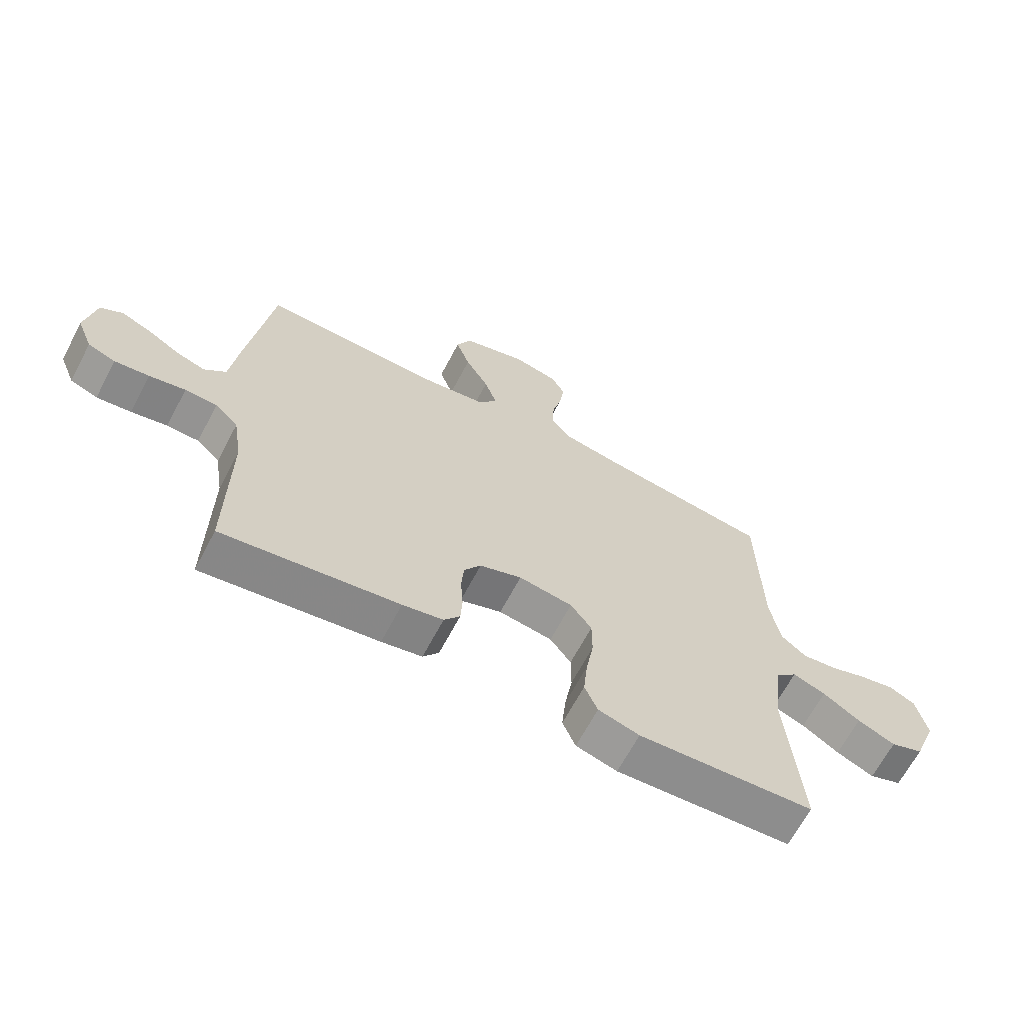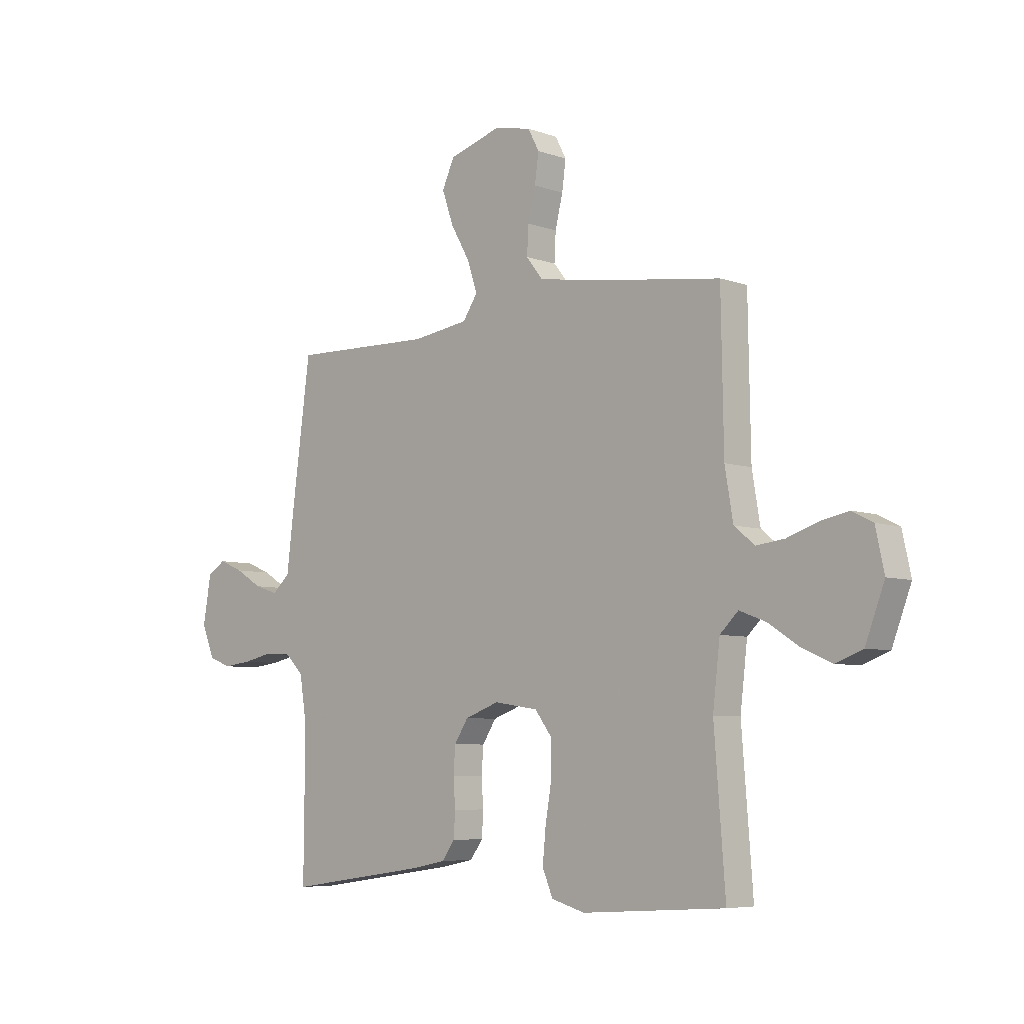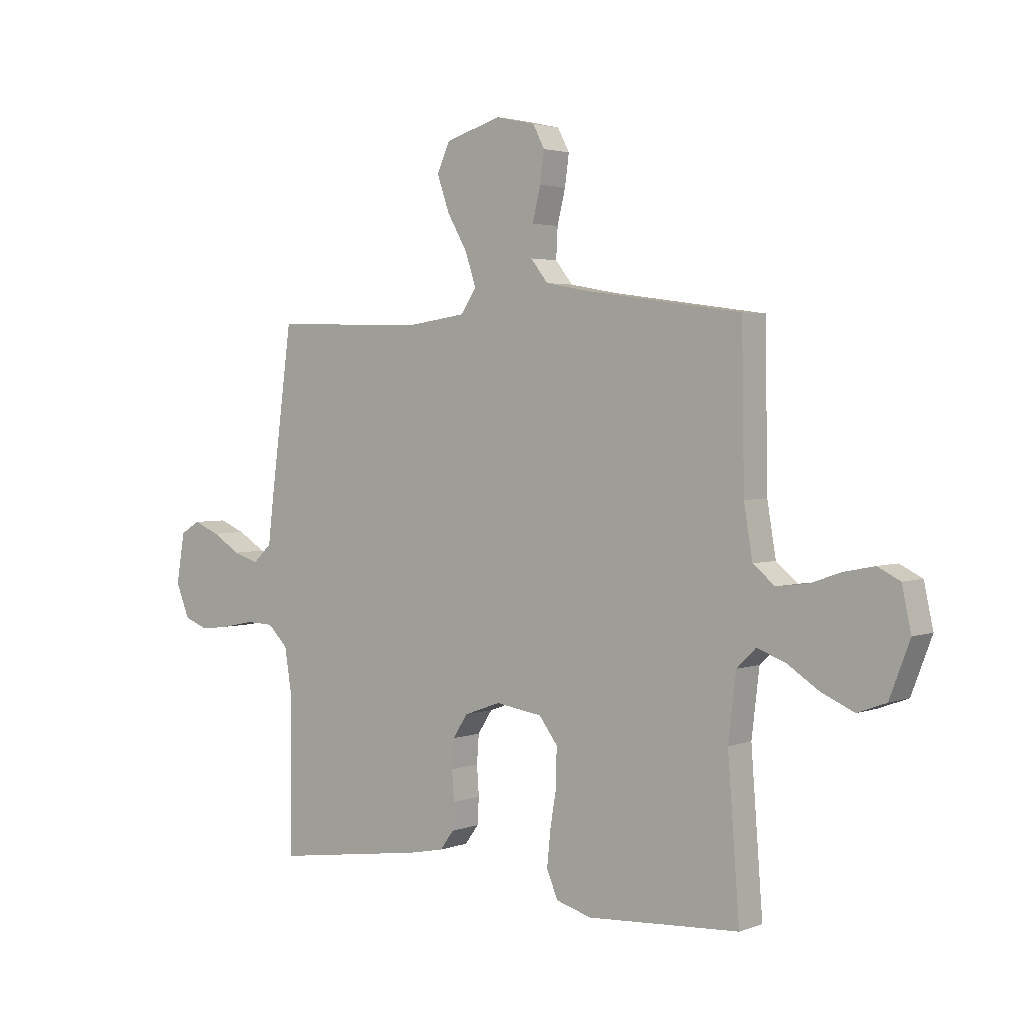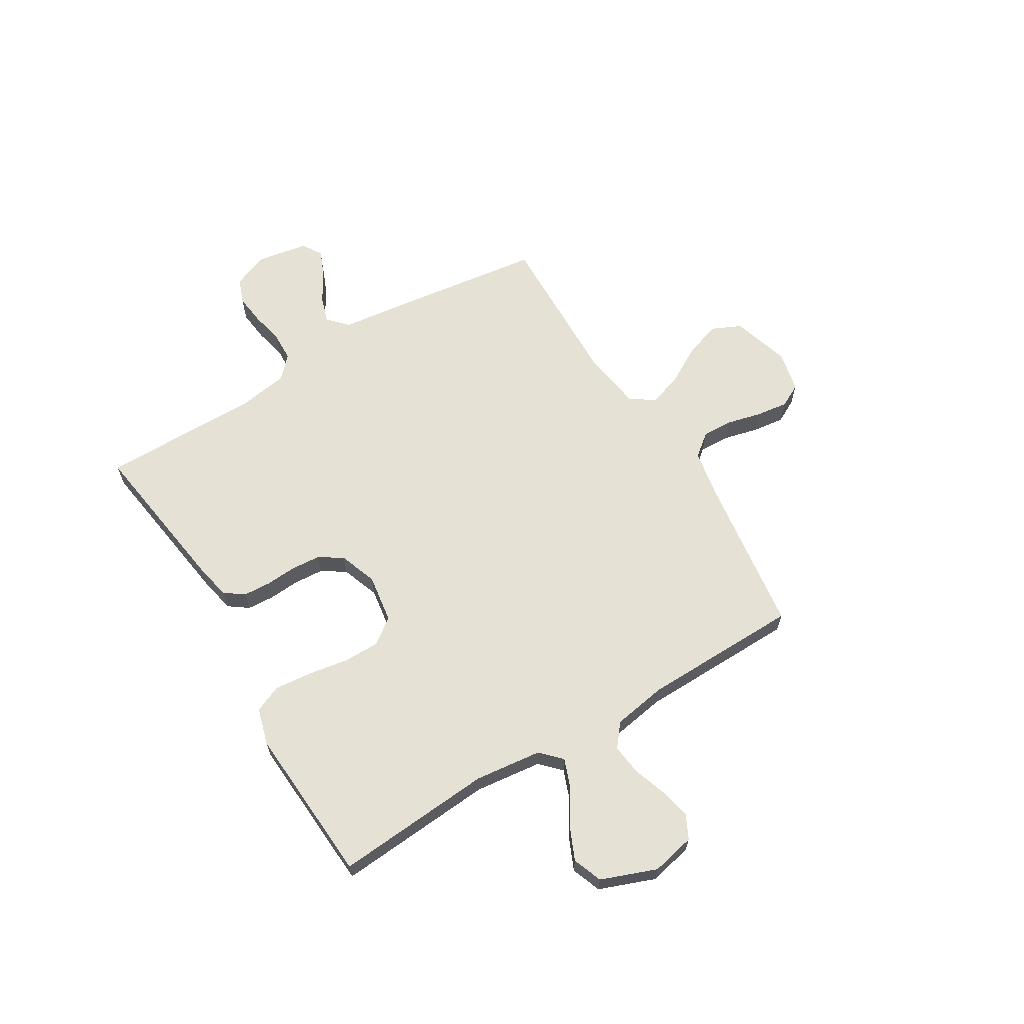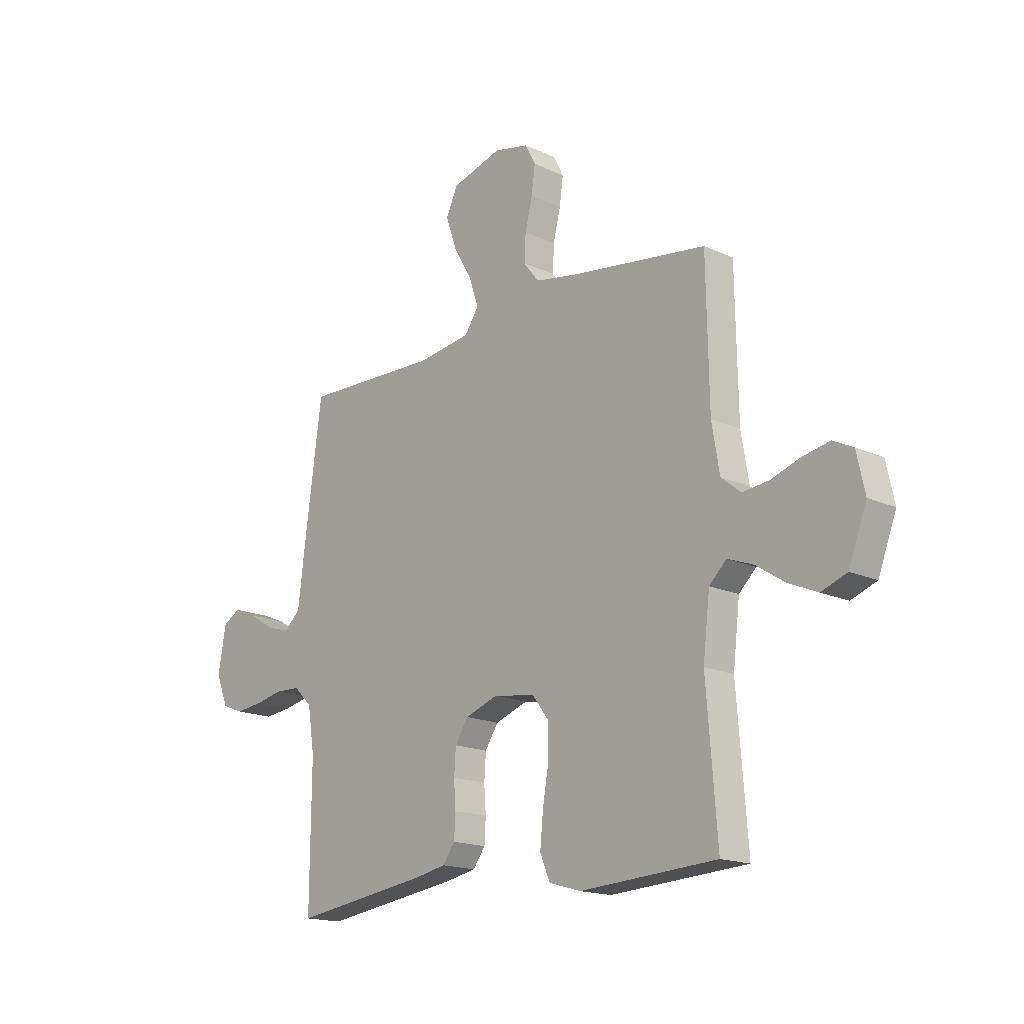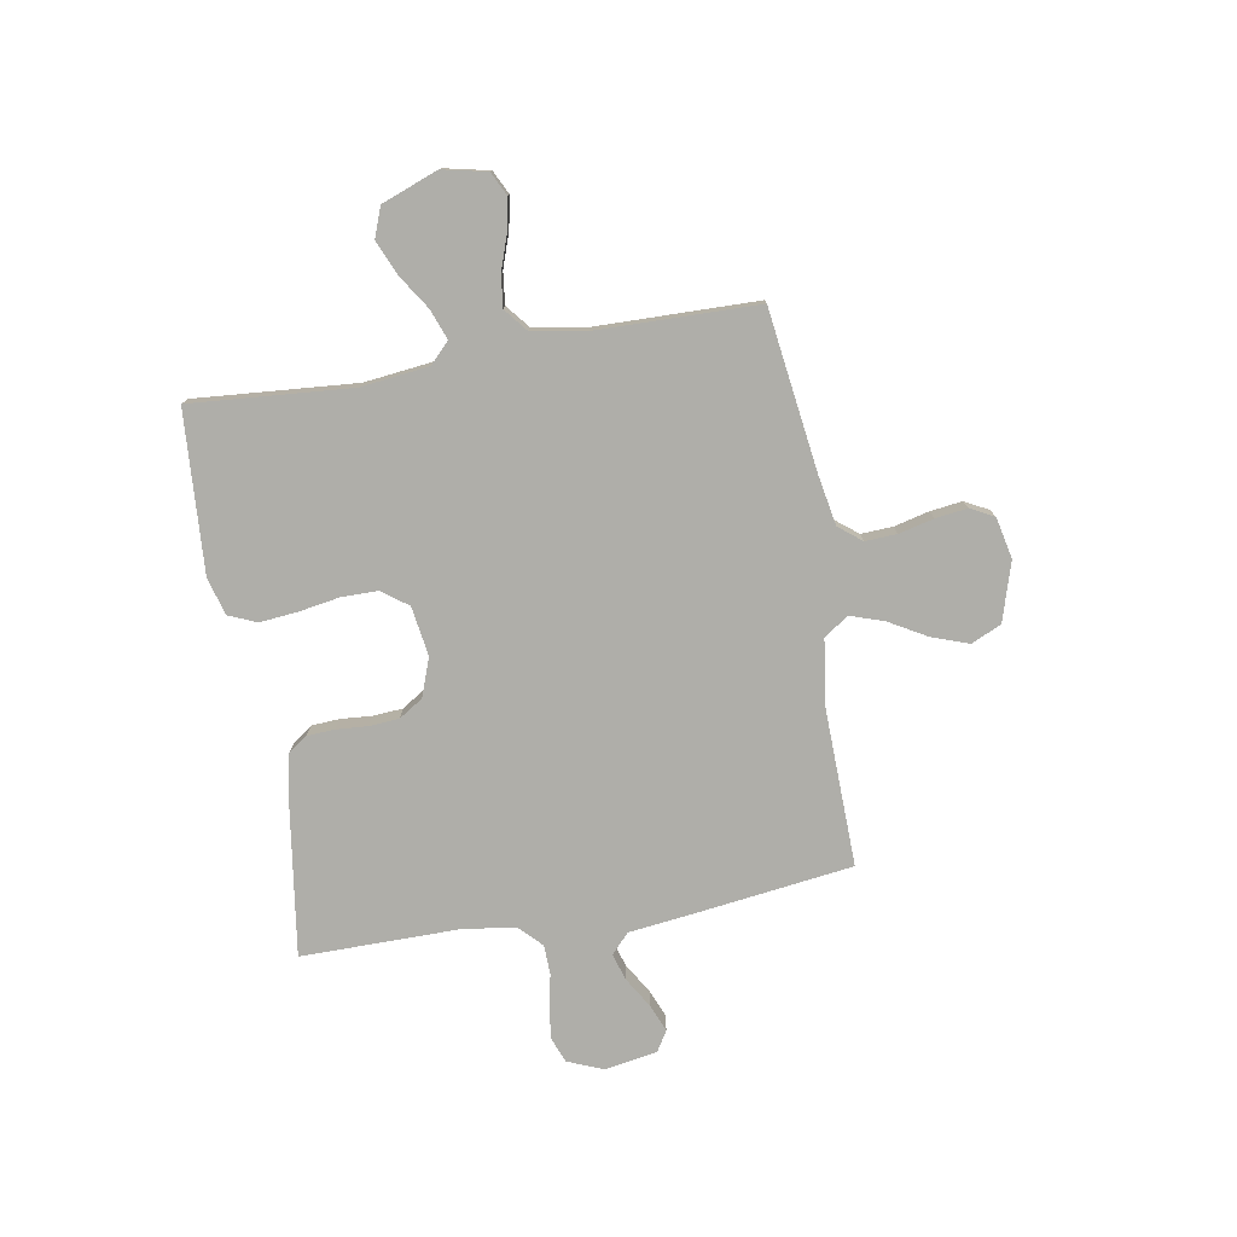
<metadata>
{"format":"obj","ext":"obj","renderer":"f3d","projection":"perspective","resolution":1024,"background":"white","views":[{"elev":-66.0,"azim":152.2,"up":"+Z"},{"elev":-6.4,"azim":-136.2,"up":"+Z"},{"elev":2.9,"azim":-141.6,"up":"+Z"},{"elev":64.1,"azim":-121.2,"up":"+Y"},{"elev":-16.8,"azim":-133.0,"up":"+Z"},{"elev":-77.5,"azim":-80.3,"up":"+Y"}]}
</metadata>
<code>
v -0.5 0.07 -0.5
v -0.477 0.07 -0.2
v -0.492 0.07 -0.073
v -0.53 0.07 -0.036
v -0.586 0.07 -0.057
v -0.649 0.07 -0.098
v -0.713 0.07 -0.126
v -0.769 0.07 -0.105
v -0.809 0.07 0
v -0.791 0.07 0.083
v -0.747 0.07 0.105
v -0.688 0.07 0.093
v -0.624 0.07 0.071
v -0.565 0.07 0.064
v -0.522 0.07 0.099
v -0.505 0.07 0.2
v -0.5 0.07 0.5
v -0.2 0.07 0.541
v -0.107 0.07 0.558
v -0.073 0.07 0.601
v -0.076 0.07 0.66
v -0.092 0.07 0.725
v -0.1 0.07 0.785
v -0.077 0.07 0.829
v 0 0.07 0.846
v 0.11 0.07 0.813
v 0.136 0.07 0.757
v 0.112 0.07 0.688
v 0.072 0.07 0.618
v 0.051 0.07 0.555
v 0.082 0.07 0.509
v 0.2 0.07 0.492
v 0.5 0.07 0.5
v 0.54 0.07 0.2
v 0.554 0.07 0.085
v 0.591 0.07 0.051
v 0.641 0.07 0.067
v 0.697 0.07 0.101
v 0.748 0.07 0.122
v 0.786 0.07 0.099
v 0.803 0.07 0
v 0.776 0.07 -0.066
v 0.729 0.07 -0.084
v 0.67 0.07 -0.077
v 0.608 0.07 -0.064
v 0.553 0.07 -0.066
v 0.513 0.07 -0.105
v 0.498 0.07 -0.2
v 0.5 0.07 -0.5
v 0.2 0.07 -0.457
v 0.131 0.07 -0.443
v 0.104 0.07 -0.406
v 0.101 0.07 -0.354
v 0.105 0.07 -0.296
v 0.101 0.07 -0.24
v 0.072 0.07 -0.195
v 0 0.07 -0.169
v -0.092 0.07 -0.183
v -0.128 0.07 -0.231
v -0.128 0.07 -0.3
v -0.115 0.07 -0.376
v -0.108 0.07 -0.447
v -0.13 0.07 -0.499
v -0.2 0.07 -0.519
v -0.5 0 -0.5
v -0.477 0 -0.2
v -0.492 0 -0.073
v -0.53 0 -0.036
v -0.586 0 -0.057
v -0.649 0 -0.098
v -0.713 0 -0.126
v -0.769 0 -0.105
v -0.809 0 0
v -0.791 0 0.083
v -0.747 0 0.105
v -0.688 0 0.093
v -0.624 0 0.071
v -0.565 0 0.064
v -0.522 0 0.099
v -0.505 0 0.2
v -0.5 0 0.5
v -0.2 0 0.541
v -0.107 0 0.558
v -0.073 0 0.601
v -0.076 0 0.66
v -0.092 0 0.725
v -0.1 0 0.785
v -0.077 0 0.829
v 0 0 0.846
v 0.11 0 0.813
v 0.136 0 0.757
v 0.112 0 0.688
v 0.072 0 0.618
v 0.051 0 0.555
v 0.082 0 0.509
v 0.2 0 0.492
v 0.5 0 0.5
v 0.54 0 0.2
v 0.554 0 0.085
v 0.591 0 0.051
v 0.641 0 0.067
v 0.697 0 0.101
v 0.748 0 0.122
v 0.786 0 0.099
v 0.803 0 0
v 0.776 0 -0.066
v 0.729 0 -0.084
v 0.67 0 -0.077
v 0.608 0 -0.064
v 0.553 0 -0.066
v 0.513 0 -0.105
v 0.498 0 -0.2
v 0.5 0 -0.5
v 0.2 0 -0.457
v 0.131 0 -0.443
v 0.104 0 -0.406
v 0.101 0 -0.354
v 0.105 0 -0.296
v 0.101 0 -0.24
v 0.072 0 -0.195
v 0 0 -0.169
v -0.092 0 -0.183
v -0.128 0 -0.231
v -0.128 0 -0.3
v -0.115 0 -0.376
v -0.108 0 -0.447
v -0.13 0 -0.499
v -0.2 0 -0.519
f 64 1 2
f 63 64 2
f 62 63 2
f 61 62 2
f 60 61 2
f 59 60 2 3
f 58 59 3 4
f 57 58 4
f 52 53 54
f 51 52 54
f 50 51 54
f 49 50 54
f 48 49 54
f 47 48 54 55
f 46 47 55 56
f 43 44 45
f 42 43 45
f 41 42 45
f 40 41 45
f 39 40 45
f 38 39 45
f 37 38 45
f 36 37 45 46
f 46 56 57
f 36 46 57
f 35 36 57
f 35 57 4
f 34 35 4
f 33 34 4
f 32 33 4
f 27 28 29
f 26 27 29
f 25 26 29
f 24 25 29
f 23 24 29
f 22 23 29
f 21 22 29
f 20 21 29 30
f 19 20 30 31
f 16 17 18
f 18 19 31
f 16 18 31
f 15 16 31
f 11 12 13
f 10 11 13
f 9 10 13
f 8 9 13
f 7 8 13
f 6 7 13
f 5 6 13
f 5 13 14
f 15 31 32
f 14 15 32
f 5 14 32
f 4 5 32
f 66 65 128
f 66 128 127
f 66 127 126
f 66 126 125
f 66 125 124
f 67 66 124 123
f 68 67 123 122
f 68 122 121
f 118 117 116
f 118 116 115
f 118 115 114
f 118 114 113
f 118 113 112
f 119 118 112 111
f 120 119 111 110
f 109 108 107
f 109 107 106
f 109 106 105
f 109 105 104
f 109 104 103
f 109 103 102
f 109 102 101
f 110 109 101 100
f 121 120 110
f 121 110 100
f 121 100 99
f 68 121 99
f 68 99 98
f 68 98 97
f 68 97 96
f 93 92 91
f 93 91 90
f 93 90 89
f 93 89 88
f 93 88 87
f 93 87 86
f 93 86 85
f 94 93 85 84
f 95 94 84 83
f 82 81 80
f 95 83 82
f 95 82 80
f 95 80 79
f 77 76 75
f 77 75 74
f 77 74 73
f 77 73 72
f 77 72 71
f 77 71 70
f 77 70 69
f 78 77 69
f 96 95 79
f 96 79 78
f 96 78 69
f 96 69 68
f 1 65 66 2
f 2 66 67 3
f 3 67 68 4
f 4 68 69 5
f 5 69 70 6
f 6 70 71 7
f 7 71 72 8
f 8 72 73 9
f 9 73 74 10
f 10 74 75 11
f 11 75 76 12
f 12 76 77 13
f 13 77 78 14
f 14 78 79 15
f 15 79 80 16
f 16 80 81 17
f 17 81 82 18
f 18 82 83 19
f 19 83 84 20
f 20 84 85 21
f 21 85 86 22
f 22 86 87 23
f 23 87 88 24
f 24 88 89 25
f 25 89 90 26
f 26 90 91 27
f 27 91 92 28
f 28 92 93 29
f 29 93 94 30
f 30 94 95 31
f 31 95 96 32
f 32 96 97 33
f 33 97 98 34
f 34 98 99 35
f 35 99 100 36
f 36 100 101 37
f 37 101 102 38
f 38 102 103 39
f 39 103 104 40
f 40 104 105 41
f 41 105 106 42
f 42 106 107 43
f 43 107 108 44
f 44 108 109 45
f 45 109 110 46
f 46 110 111 47
f 47 111 112 48
f 48 112 113 49
f 49 113 114 50
f 50 114 115 51
f 51 115 116 52
f 52 116 117 53
f 53 117 118 54
f 54 118 119 55
f 55 119 120 56
f 56 120 121 57
f 57 121 122 58
f 58 122 123 59
f 59 123 124 60
f 60 124 125 61
f 61 125 126 62
f 62 126 127 63
f 63 127 128 64
f 64 128 65 1

</code>
